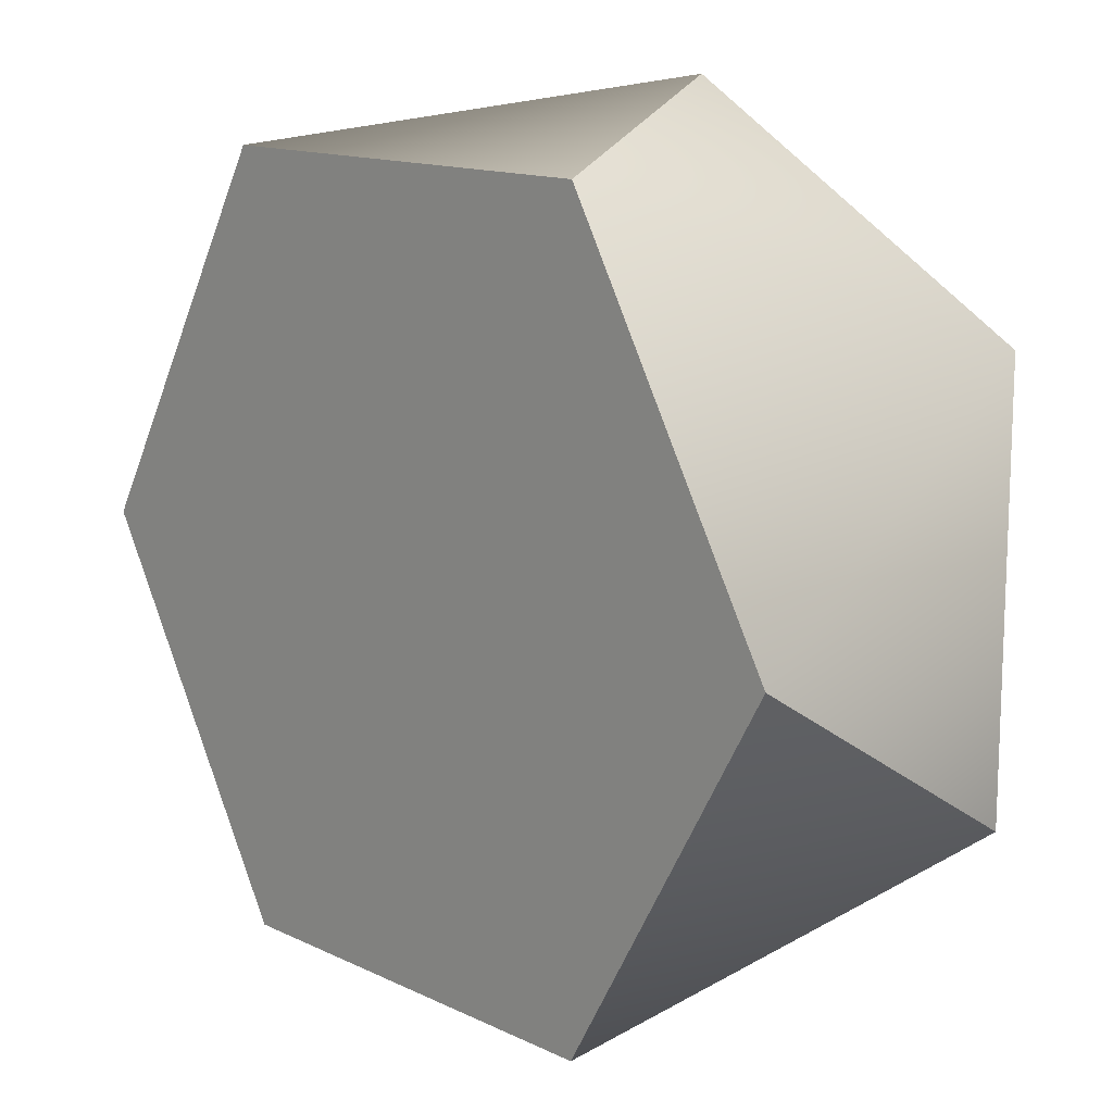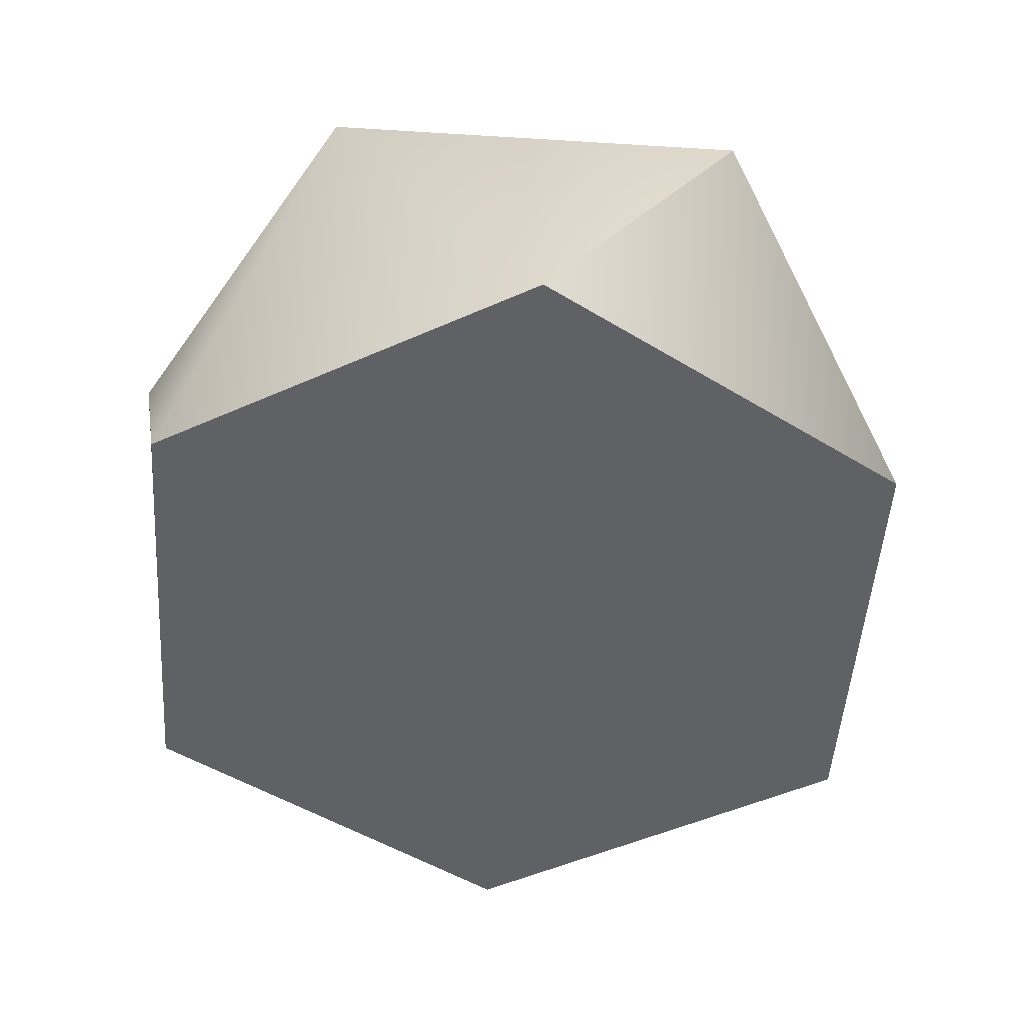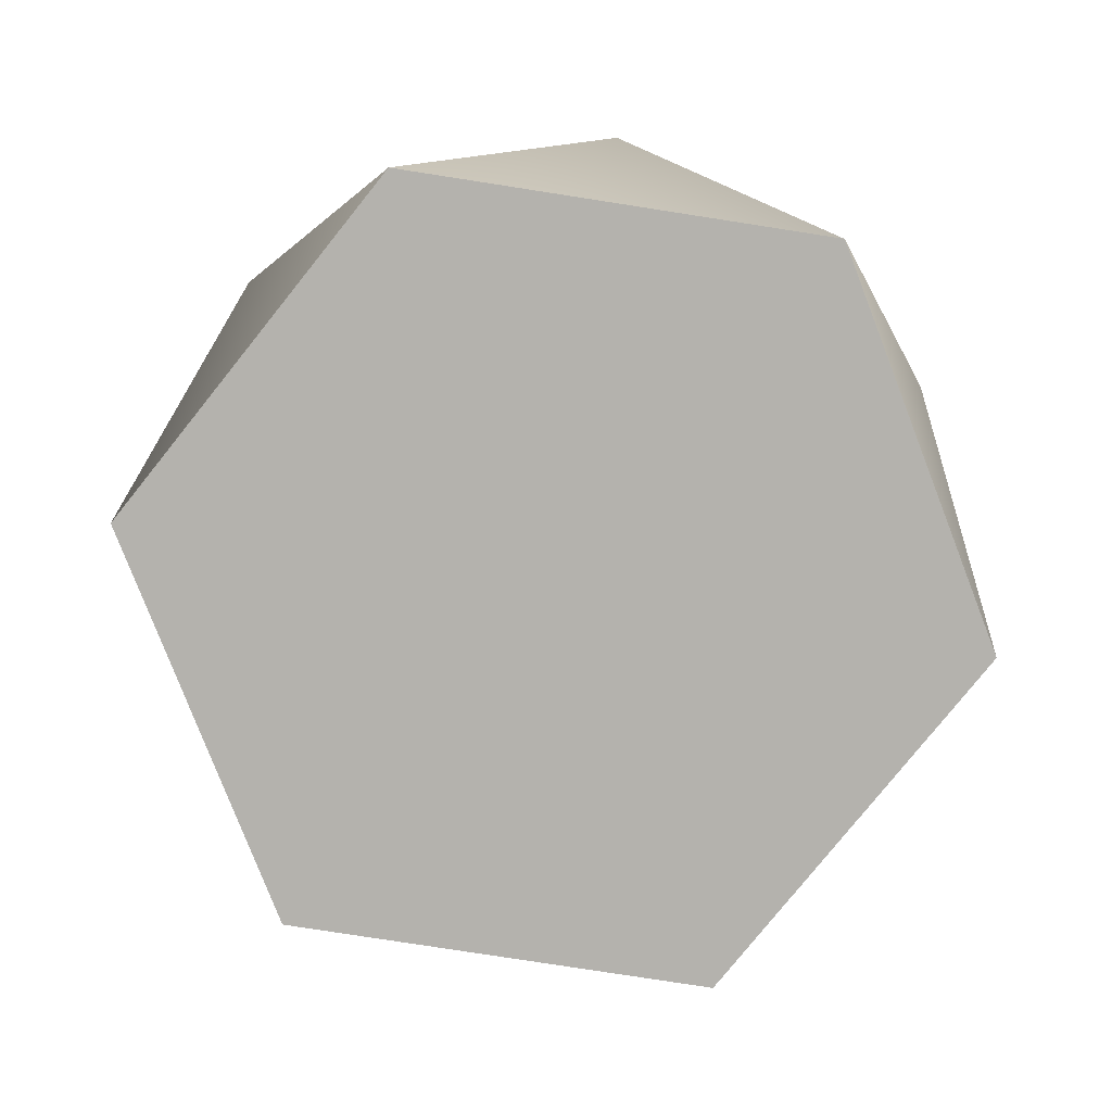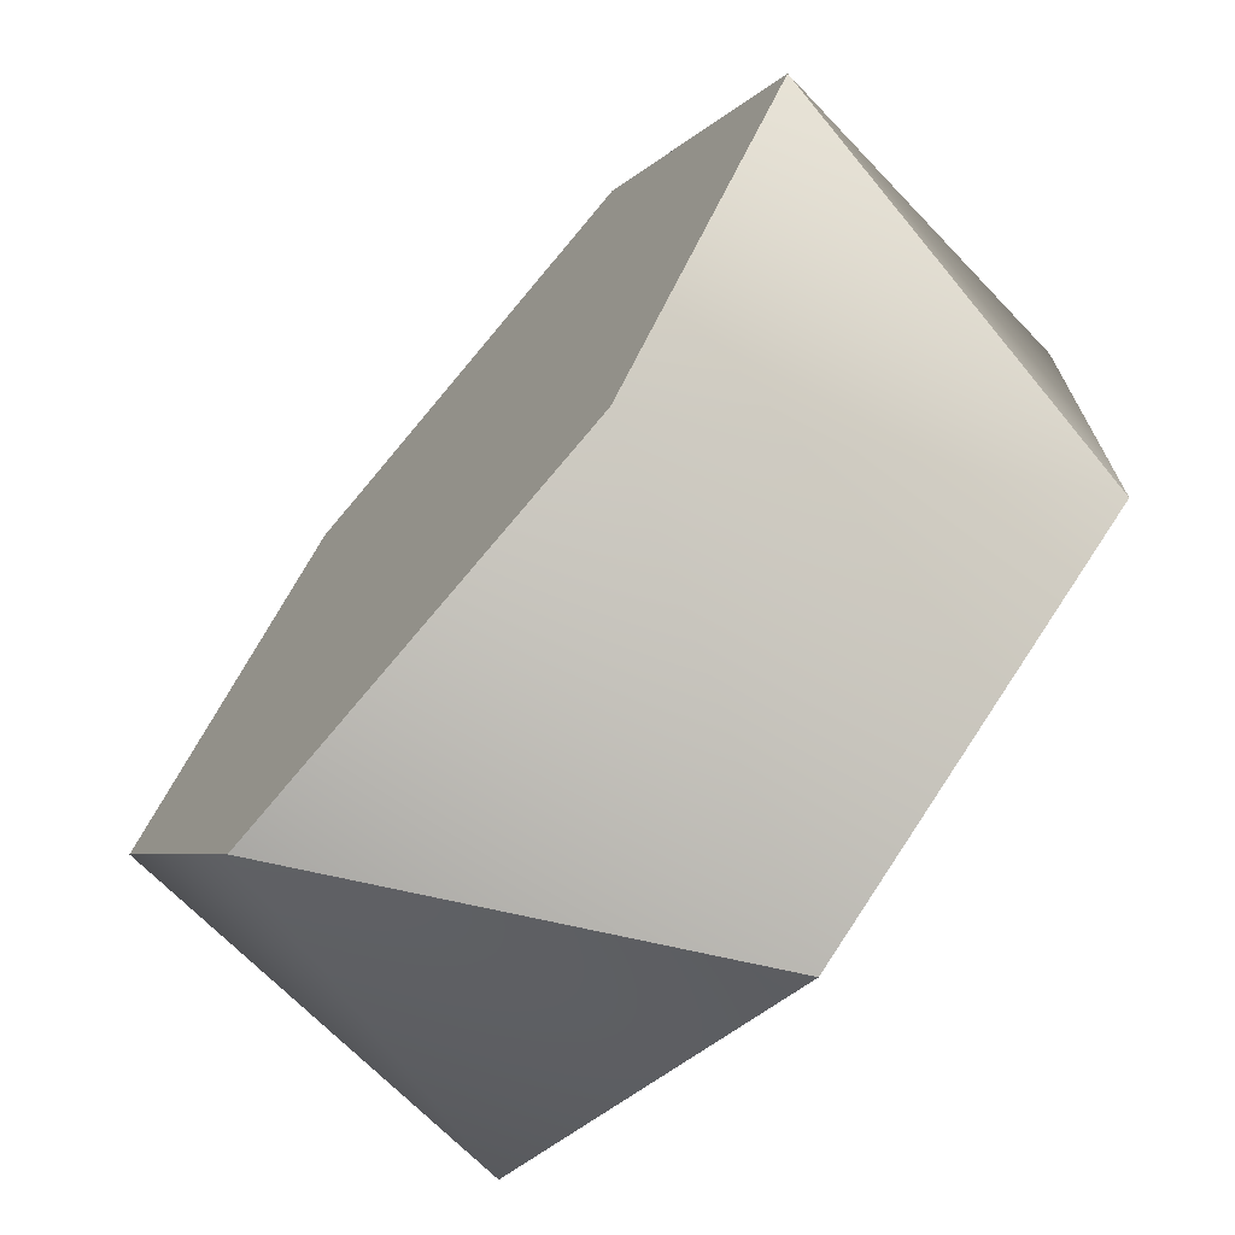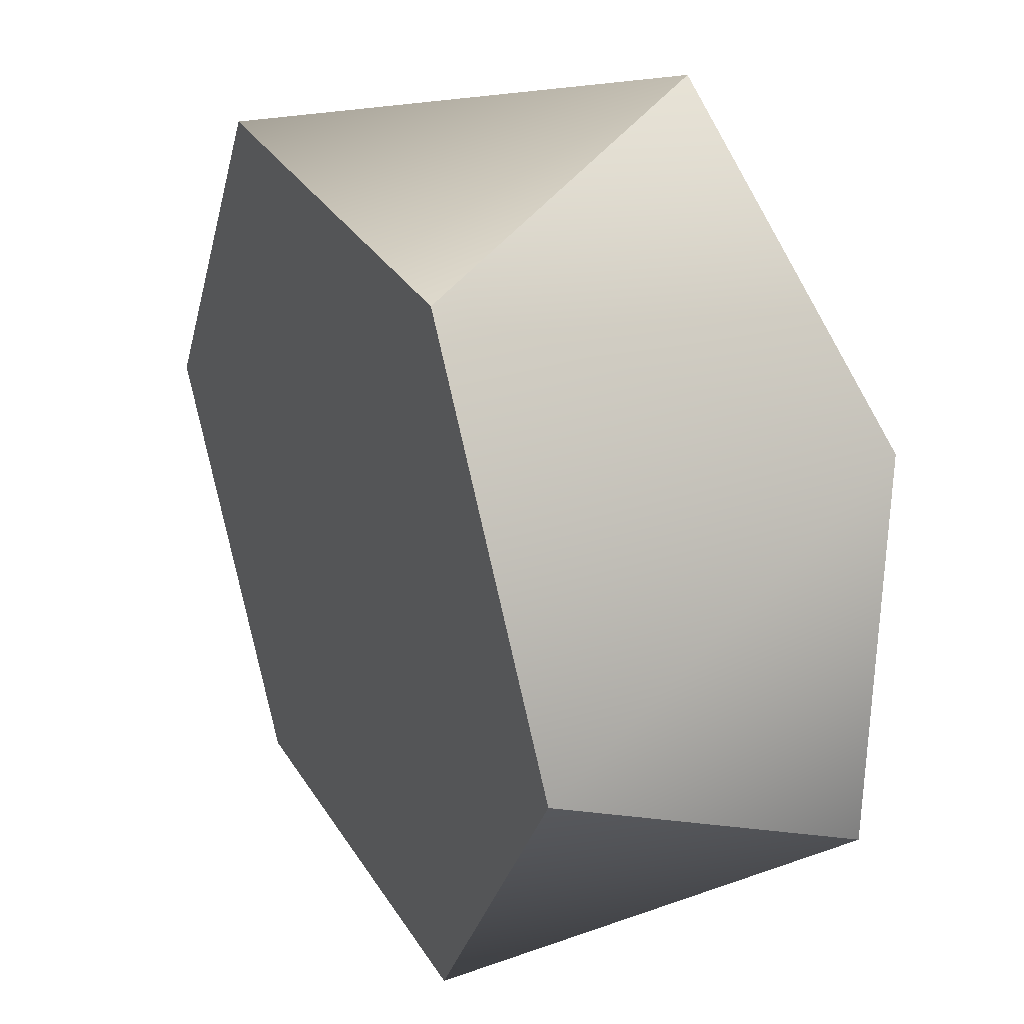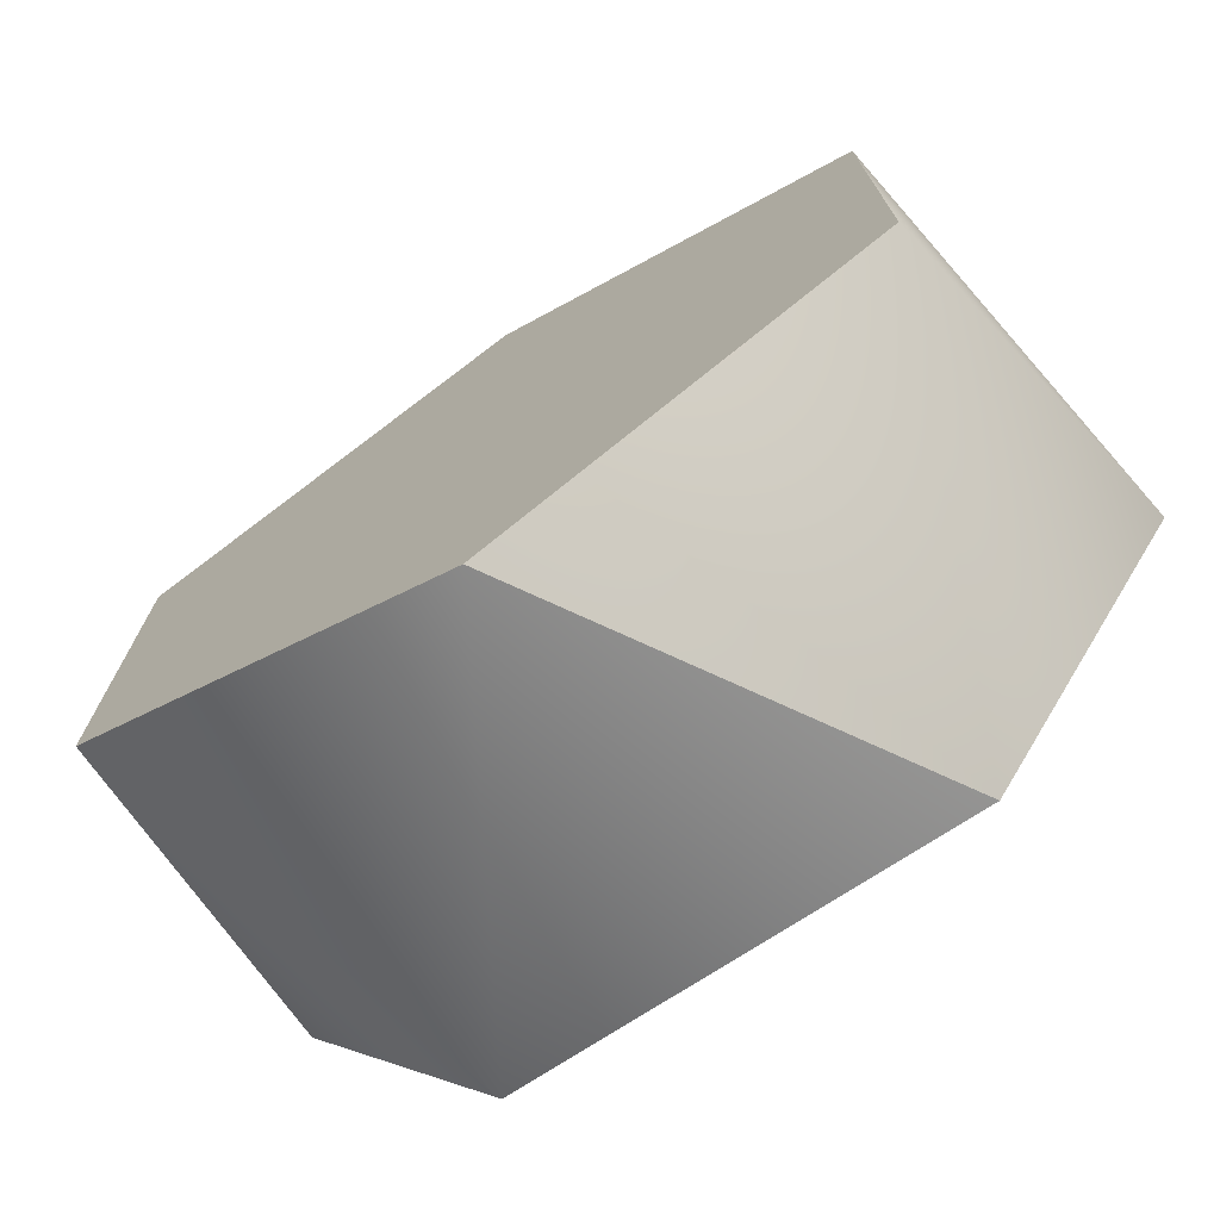
<metadata>
{"format":"obj","ext":"obj","renderer":"f3d","projection":"perspective","resolution":1024,"background":"white","views":[{"elev":13.6,"azim":-133.0,"up":"+Y"},{"elev":-50.3,"azim":-93.9,"up":"+Z"},{"elev":-79.5,"azim":-68.8,"up":"+Z"},{"elev":-70.6,"azim":-129.6,"up":"+Y"},{"elev":32.1,"azim":-116.9,"up":"+Y"},{"elev":-74.2,"azim":33.0,"up":"+Y"}]}
</metadata>
<code>
g HexagonalAntiPrism
v 0 -0.75 0.3209
v 0.6495 -0.375 0.3209
v 0.6495 0.375 0.3208
v 0 0.75 0.3208
v -0.6495 0.375 0.3208
v -0.6495 -0.375 0.3209
v -0.375 -0.6495 -0.3208
v -0.75 -1.147e-07 -0.3209
v -0.375 0.6495 -0.3209
v 0.375 0.6495 -0.3209
v 0.75 -1.147e-07 -0.3209
v 0.375 -0.6495 -0.3208
v 0.375 0.6495 -0.3209
v 0 0.75 0.3208
v -0.375 0.6495 -0.3209
v -0.375 0.6495 -0.3209
v 0 0.75 0.3208
v -0.6495 0.375 0.3208
v -0.75 -1.147e-07 -0.3209
v -0.6495 -0.375 0.3209
v -0.75 -1.147e-07 -0.3209
v -0.6495 -0.375 0.3209
v -0.375 -0.6495 -0.3208
v 0 -0.75 0.3209
v 0.375 -0.6495 -0.3208
v 0.6495 -0.375 0.3209
v 0.375 -0.6495 -0.3208
v 0 -0.75 0.3209
v 0.75 -1.147e-07 -0.3209
v 0.6495 0.375 0.3208
v 0.75 -1.147e-07 -0.3209
v 0.6495 0.375 0.3208
f 4 5 1
f 4 1 3
f 3 1 2
f 1 5 6
f 10 11 7
f 10 7 9
f 9 7 8
f 7 11 12
f 32 31 13
f 32 13 14
f 14 13 15
f 19 20 18
f 19 18 16
f 16 18 17
f 22 21 23
f 22 23 24
f 24 23 25
f 29 30 26
f 29 26 27
f 27 26 28

</code>
